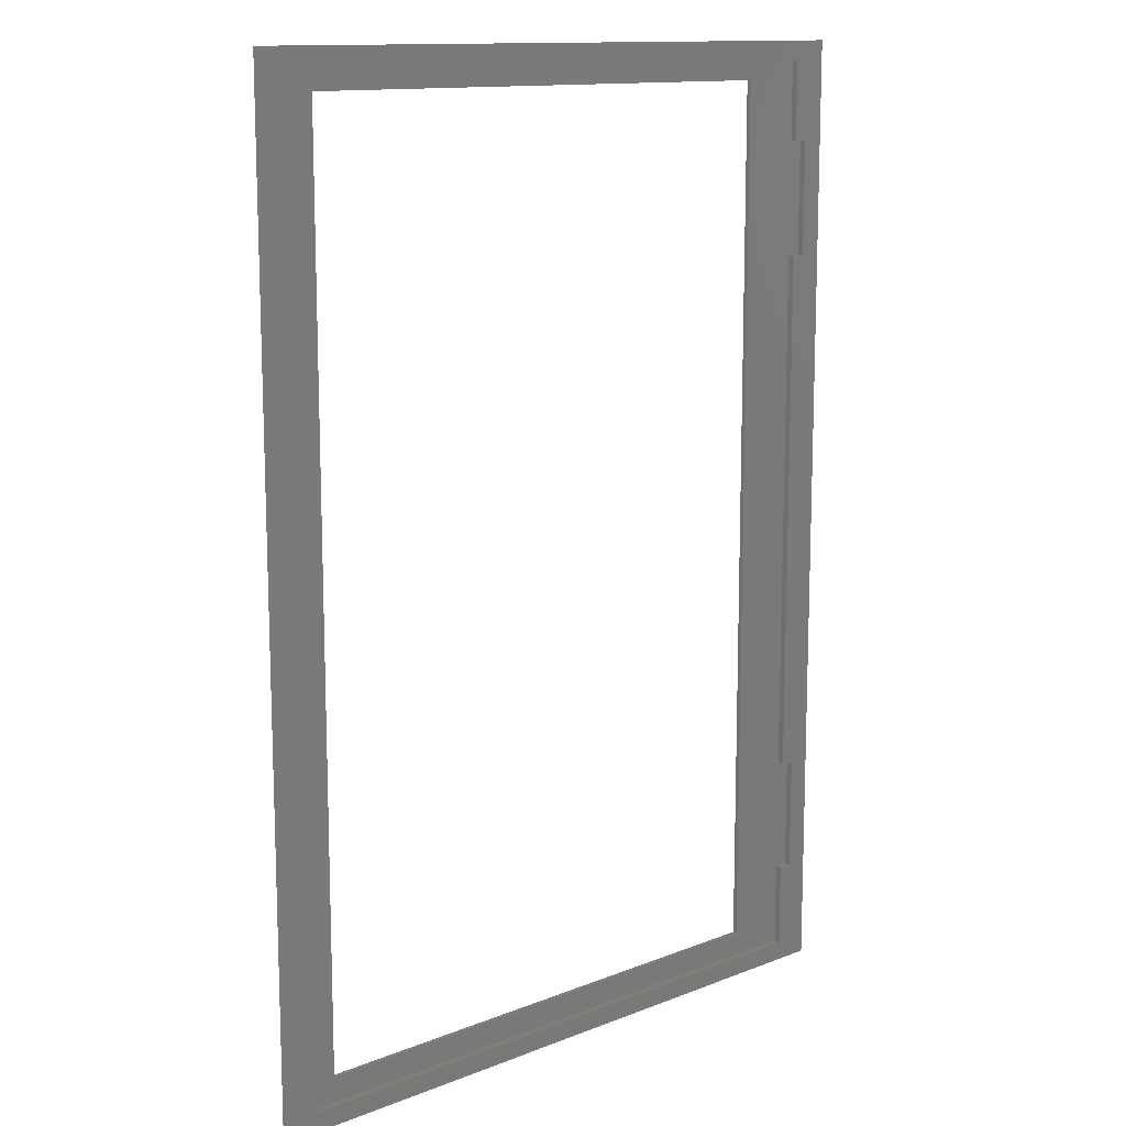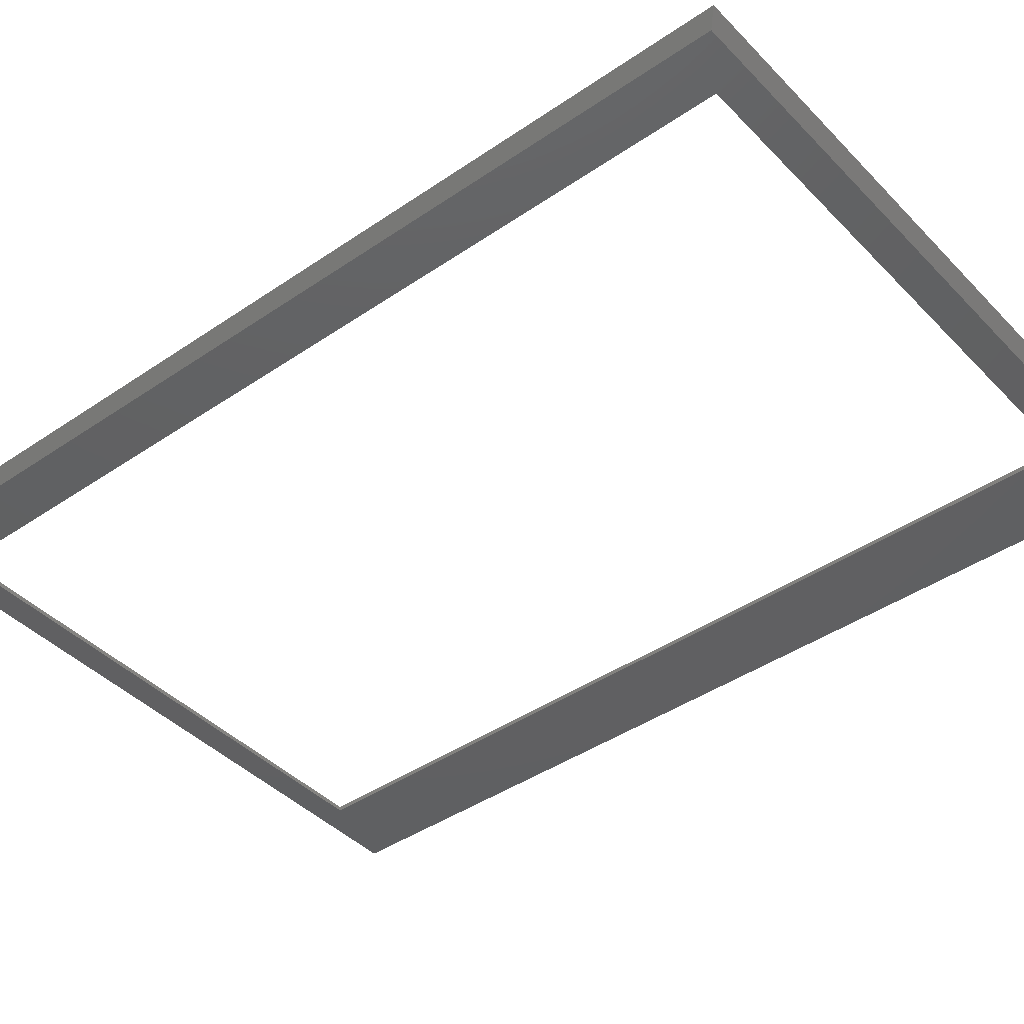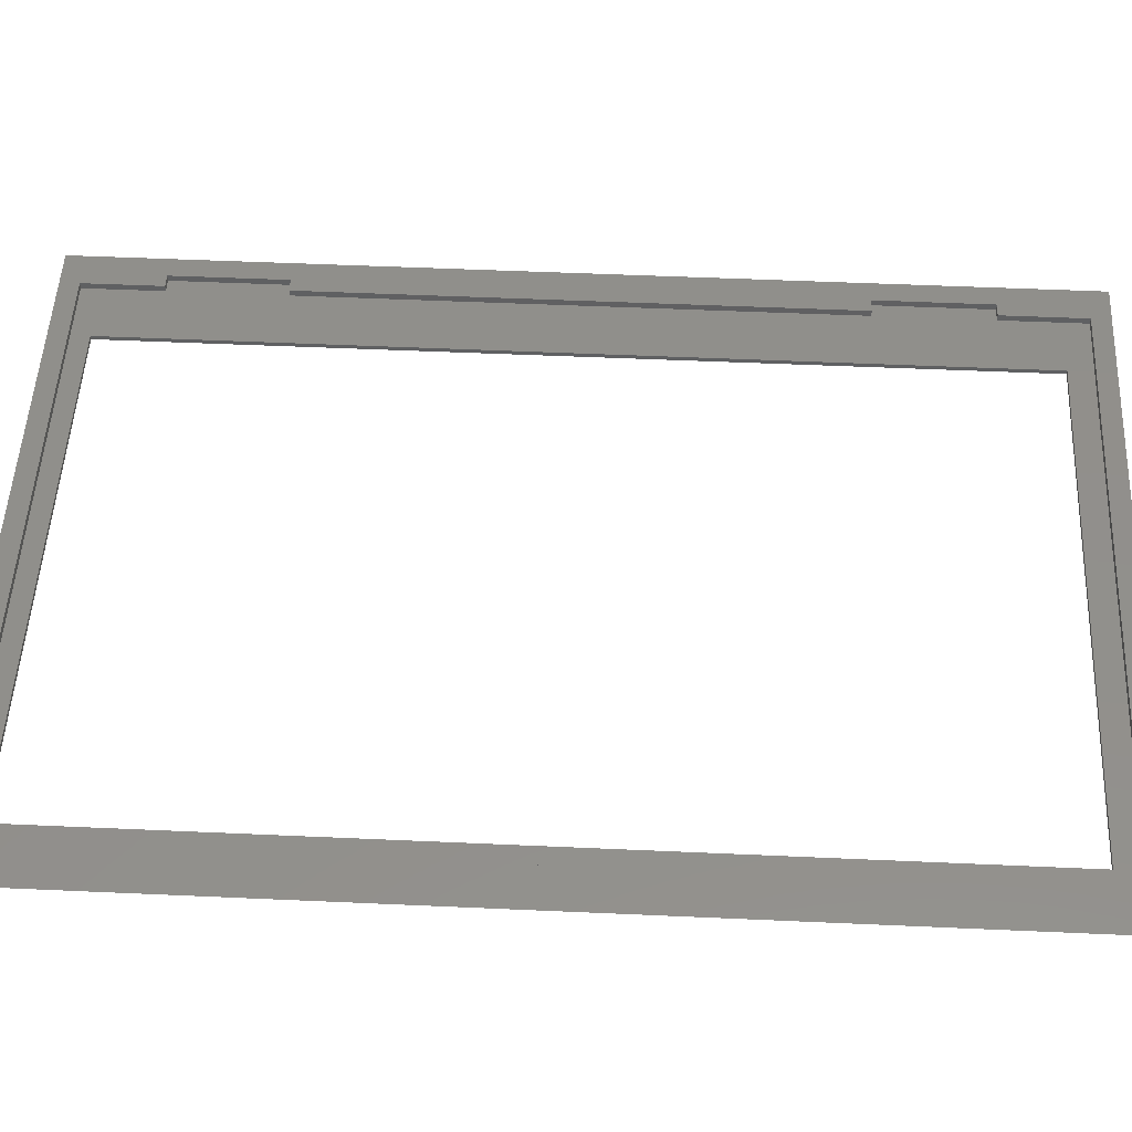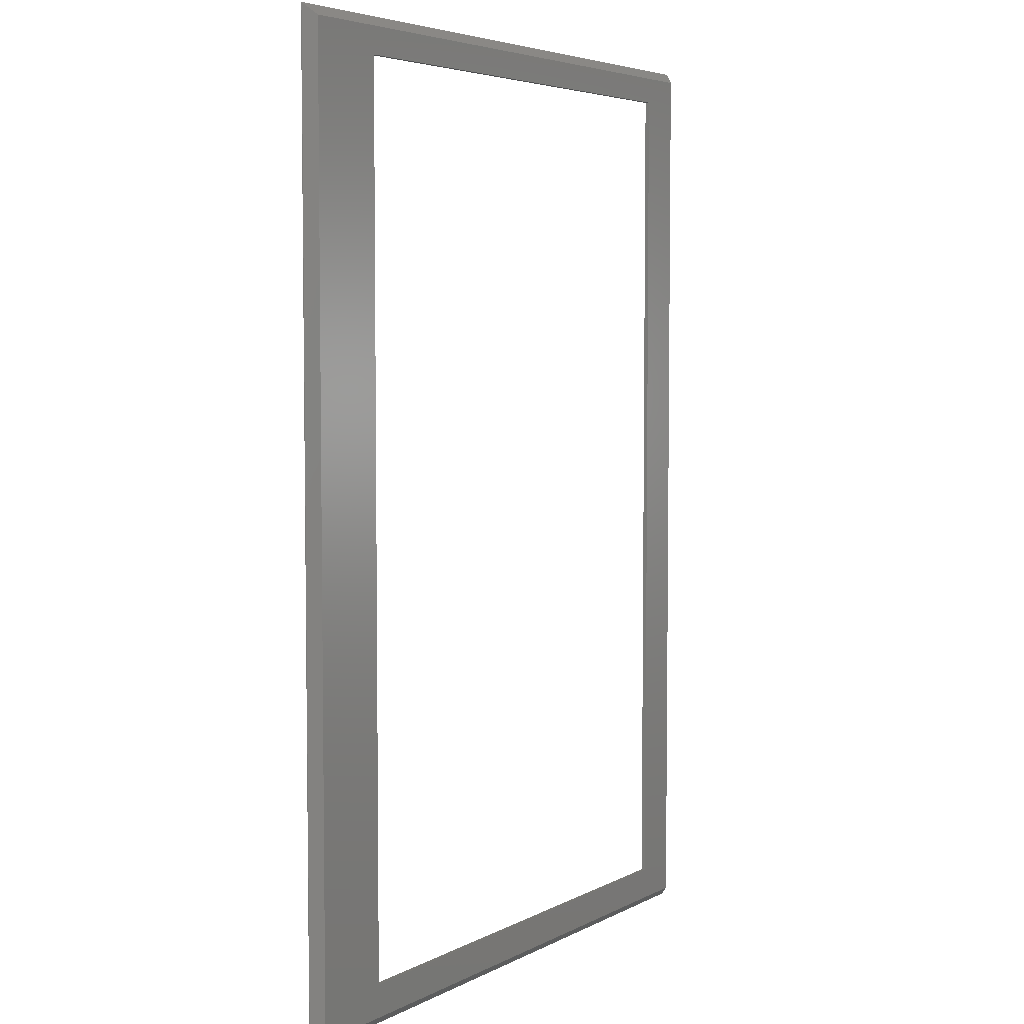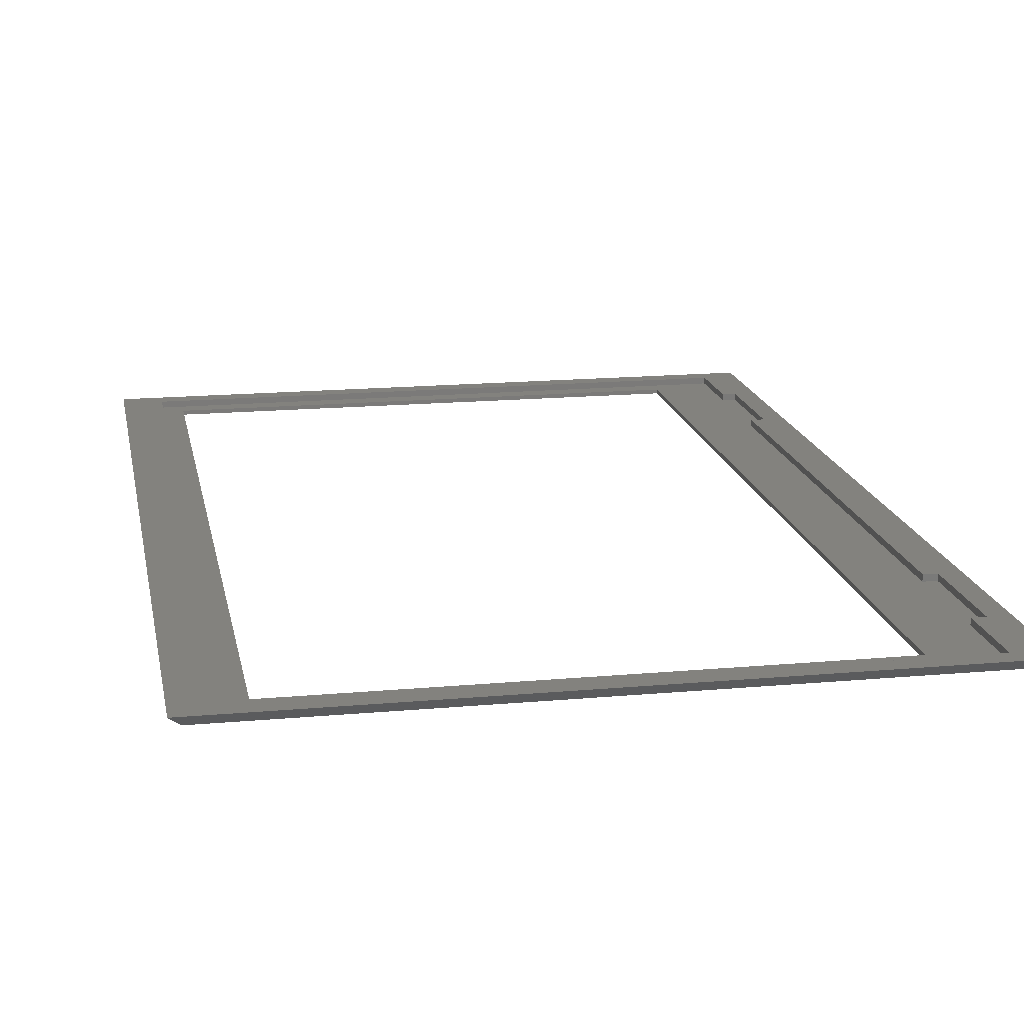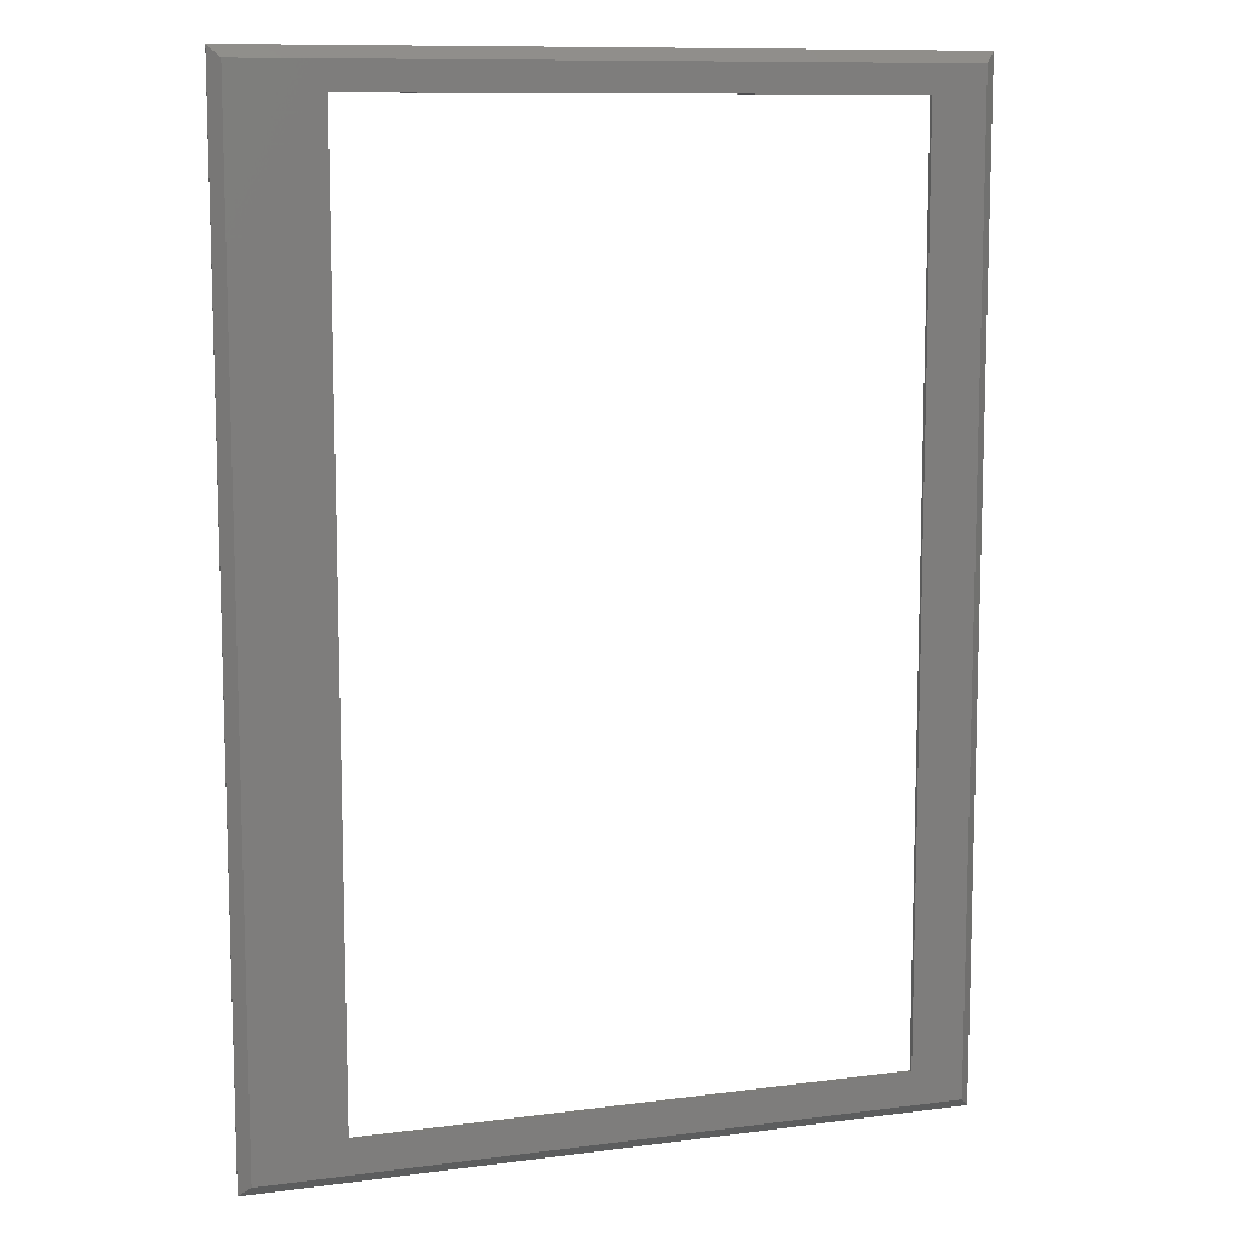
<metadata>
{"format":"stl","ext":"stl","renderer":"f3d","projection":"perspective","resolution":1024,"background":"white","views":[{"elev":12.8,"azim":-42.2,"up":"+Y"},{"elev":-42.0,"azim":-50.5,"up":"+Z"},{"elev":51.1,"azim":-87.2,"up":"+Z"},{"elev":4.9,"azim":122.4,"up":"+Y"},{"elev":16.7,"azim":-10.5,"up":"+Z"},{"elev":10.6,"azim":161.7,"up":"+Y"}]}
</metadata>
<code>
# stl→obj: 89 verts, 178 faces
v -68 90 0.999
v -116.5 90 0.999
v -68 90 1.798
v -116.5 90 1.798
v -165 90 0.999
v -165 90 1.798
v -165 252.1 0.999
v -116.5 252.1 0.999
v -165 252.1 1.798
v -116.5 252.1 1.798
v -68 252.1 0.999
v -68 252.1 1.798
v -68 144 1.798
v -68 144 0.999
v -68 198.1 1.798
v -68 198.1 0.999
v -93.1 257 0.999
v -52.4 257 0.999
v -52.4 213.8 0.999
v -133.8 257 0.999
v -174.5 257 0.999
v -174.5 213.8 0.999
v -165 198.1 0.999
v -174.5 170.5 0.999
v -165 144 0.999
v -174.5 127.2 0.999
v -174.5 84 0.999
v -133.8 84 0.999
v -93.1 84 0.999
v -52.4 84 0.999
v -52.4 127.2 0.999
v -52.4 170.5 0.999
v -165 198.1 1.798
v -165 144 1.798
v -113 85.5 1.798
v -57 85.5 1.798
v -57 101 1.798
v -169 85.5 1.798
v -169 128 1.798
v -169 170.5 1.798
v -169 213 1.798
v -169 255.5 1.798
v -113 255.5 1.798
v -57 220 1.798
v -57 241 1.798
v -57 255.5 1.798
v -57 171 1.798
v -57 122 1.798
v -54.5 101 1.798
v -54.5 122 1.798
v -54.5 220 1.798
v -54.5 241 1.798
v -50.5 258.9 2.899
v -50.5 214.7 2.899
v -50.5 170.5 2.899
v -50.5 126.3 2.899
v -50.5 82.1 2.899
v -57 122 3
v -54.5 122 3
v -54.5 241 3
v -54.5 220 3
v -50.5 259 3
v -92.5 259 3
v -134.5 259 3
v -176.5 259 3
v -50.5 82 3
v -92.5 82 3
v -134.5 82 3
v -176.5 82 3
v -54.5 101 3
v -57 255.5 3
v -57 241 3
v -169 85.5 3
v -113 85.5 3
v -57 85.5 3
v -57 171 3
v -57 220 3
v -57 101 3
v -50.5 214.8 3
v -50.5 170.5 3
v -50.5 126.2 3
v -176.5 214.8 3
v -176.5 170.5 3
v -176.5 126.2 3
v -113 255.5 3
v -169 255.5 3
v -169 128 3
v -169 170.5 3
v -169 213 3
f 1 2 3
f 3 2 4
f 4 2 5
f 4 5 6
f 7 8 9
f 9 8 10
f 10 8 11
f 10 11 12
f 3 13 1
f 1 13 14
f 14 13 15
f 14 15 16
f 16 15 12
f 16 12 11
f 8 17 11
f 11 17 18
f 11 18 19
f 17 8 20
f 20 8 7
f 20 7 21
f 21 7 22
f 22 7 23
f 22 23 24
f 24 23 25
f 24 25 26
f 26 25 5
f 26 5 27
f 27 5 28
f 28 5 2
f 28 2 29
f 29 2 1
f 29 1 30
f 30 1 31
f 31 1 14
f 31 14 32
f 32 14 16
f 32 16 19
f 19 16 11
f 9 33 7
f 7 33 23
f 23 33 34
f 23 34 25
f 25 34 6
f 25 6 5
f 4 35 3
f 3 35 36
f 3 36 37
f 4 6 35
f 35 6 38
f 38 6 39
f 39 6 34
f 39 34 40
f 40 34 33
f 40 33 41
f 41 33 9
f 41 9 42
f 42 9 43
f 43 9 10
f 43 10 12
f 15 44 12
f 12 44 45
f 12 45 46
f 44 15 47
f 47 15 13
f 47 13 48
f 48 13 3
f 48 3 37
f 37 49 48
f 48 49 50
f 44 51 45
f 45 51 52
f 46 43 12
f 53 54 18
f 18 54 19
f 19 54 55
f 19 55 32
f 32 55 31
f 31 55 56
f 31 56 30
f 30 56 57
f 58 48 59
f 59 48 50
f 60 52 61
f 61 52 51
f 62 53 63
f 63 53 18
f 63 18 17
f 17 20 63
f 63 20 64
f 64 20 21
f 64 21 65
f 66 67 57
f 57 67 30
f 30 67 29
f 29 67 28
f 28 67 68
f 28 68 27
f 27 68 69
f 59 50 70
f 70 50 49
f 71 46 72
f 72 46 45
f 73 74 38
f 38 74 35
f 35 74 75
f 35 75 36
f 58 76 48
f 48 76 47
f 47 76 77
f 47 77 44
f 72 45 60
f 60 45 52
f 37 78 49
f 49 78 70
f 62 79 53
f 53 79 54
f 54 79 80
f 54 80 55
f 55 80 56
f 56 80 81
f 56 81 57
f 57 81 66
f 36 75 37
f 37 75 78
f 61 51 77
f 77 51 44
f 65 21 82
f 82 21 22
f 82 22 83
f 83 22 24
f 83 24 26
f 83 26 84
f 84 26 27
f 84 27 69
f 71 85 46
f 46 85 43
f 43 85 86
f 43 86 42
f 38 39 73
f 73 39 87
f 87 39 40
f 87 40 88
f 88 40 41
f 88 41 89
f 89 41 42
f 89 42 86
f 76 58 81
f 81 58 59
f 81 59 70
f 78 75 70
f 70 75 66
f 70 66 81
f 66 75 67
f 67 75 74
f 67 74 68
f 68 74 73
f 68 73 69
f 69 73 84
f 84 73 87
f 84 87 83
f 83 87 88
f 83 88 89
f 83 89 82
f 82 89 86
f 82 86 65
f 65 86 64
f 64 86 85
f 64 85 63
f 63 85 71
f 63 71 62
f 62 71 60
f 62 60 79
f 79 60 61
f 79 61 77
f 71 72 60
f 77 76 79
f 79 76 80
f 80 76 81

</code>
